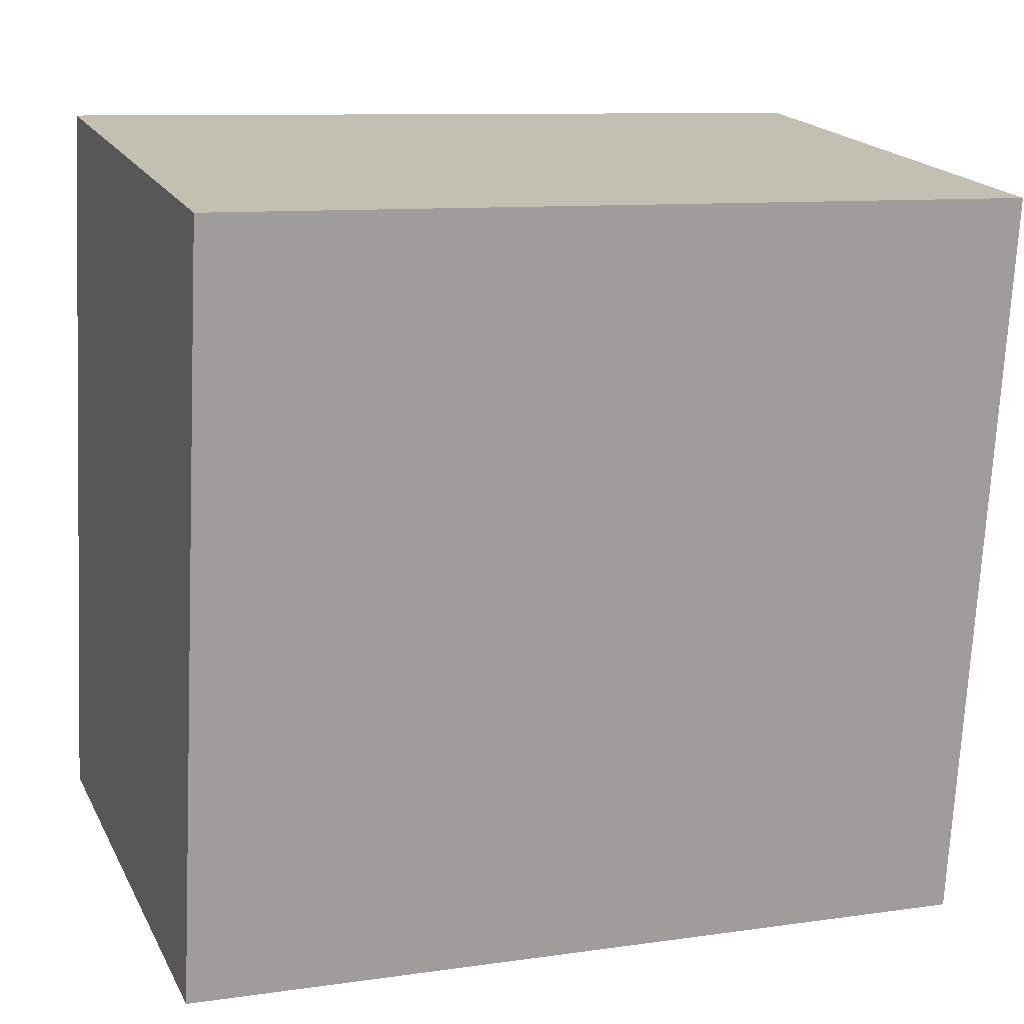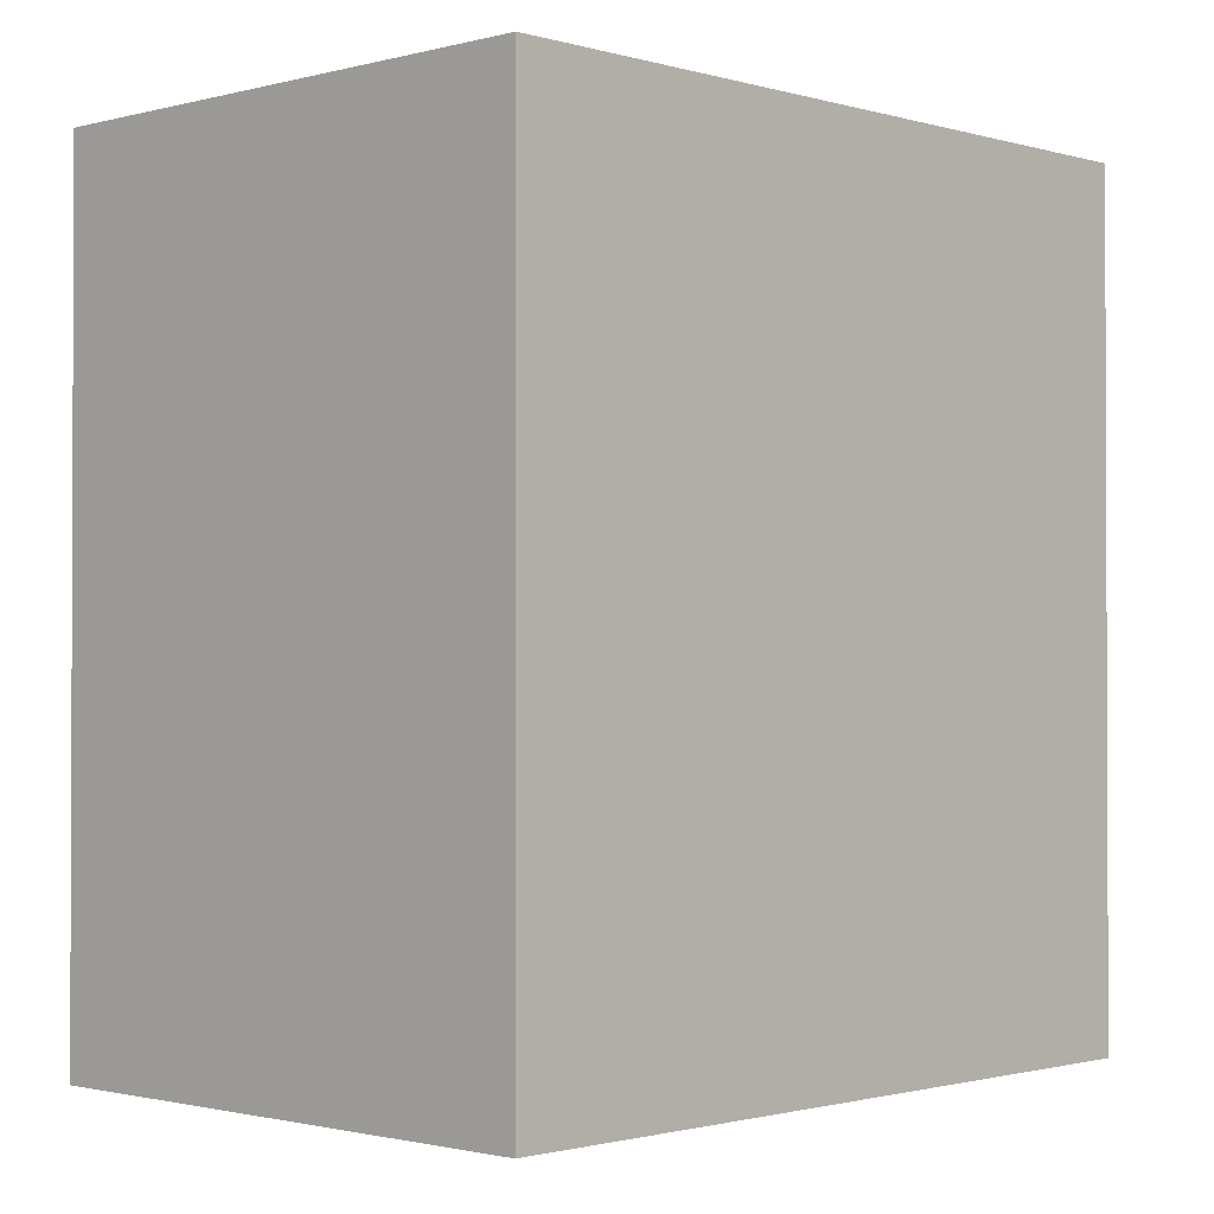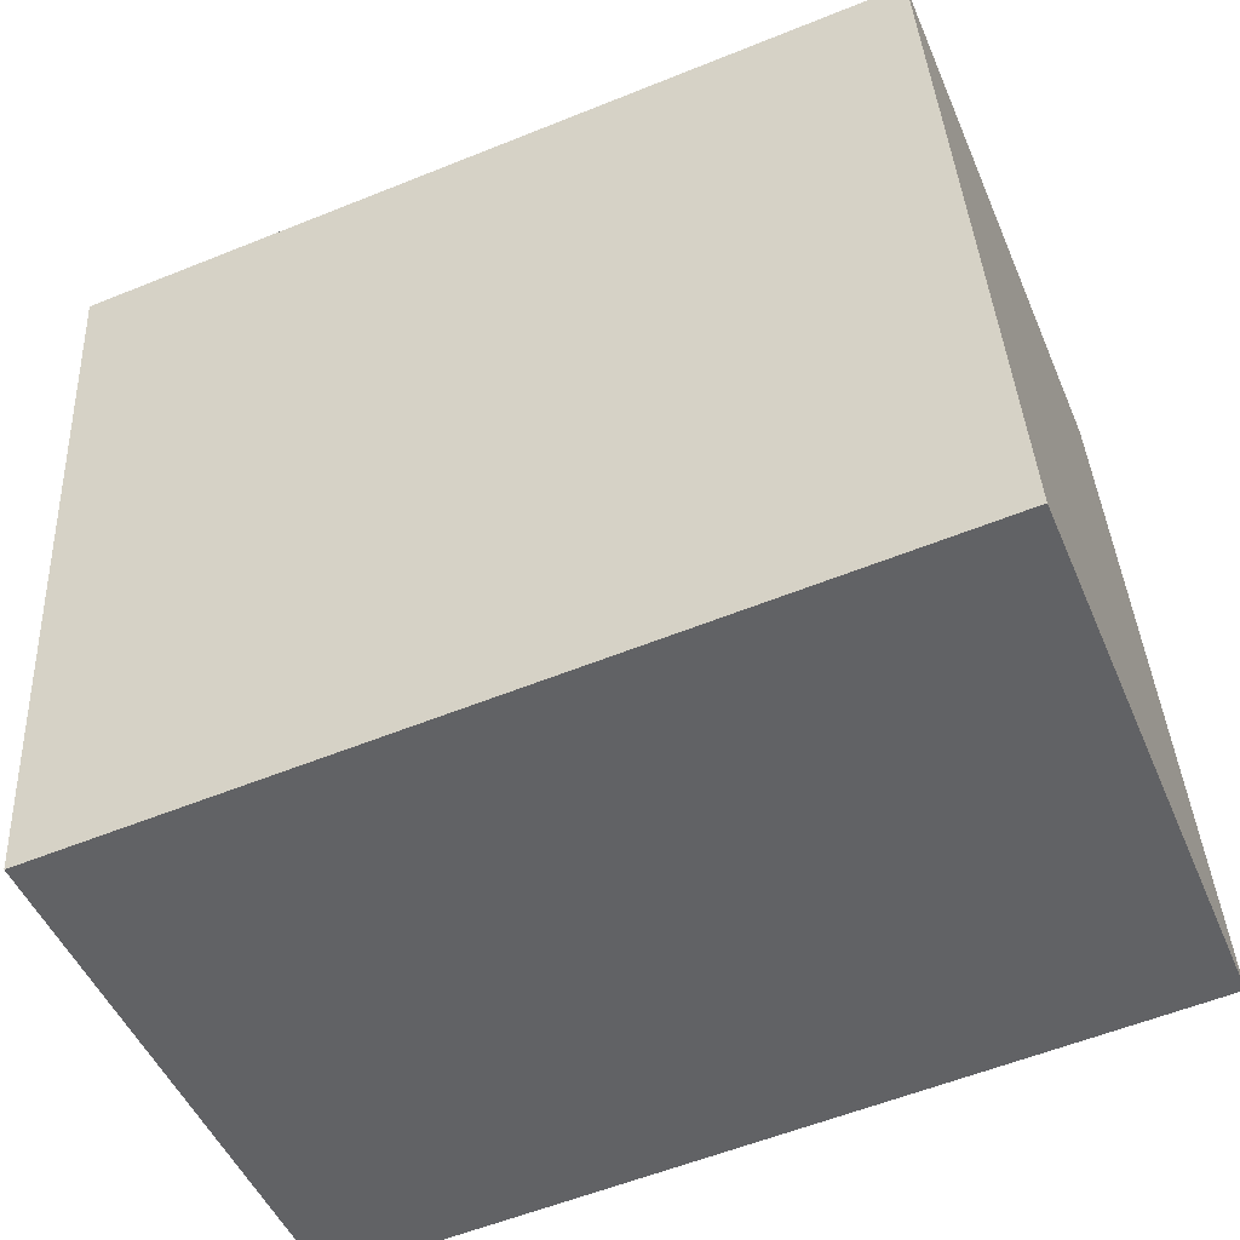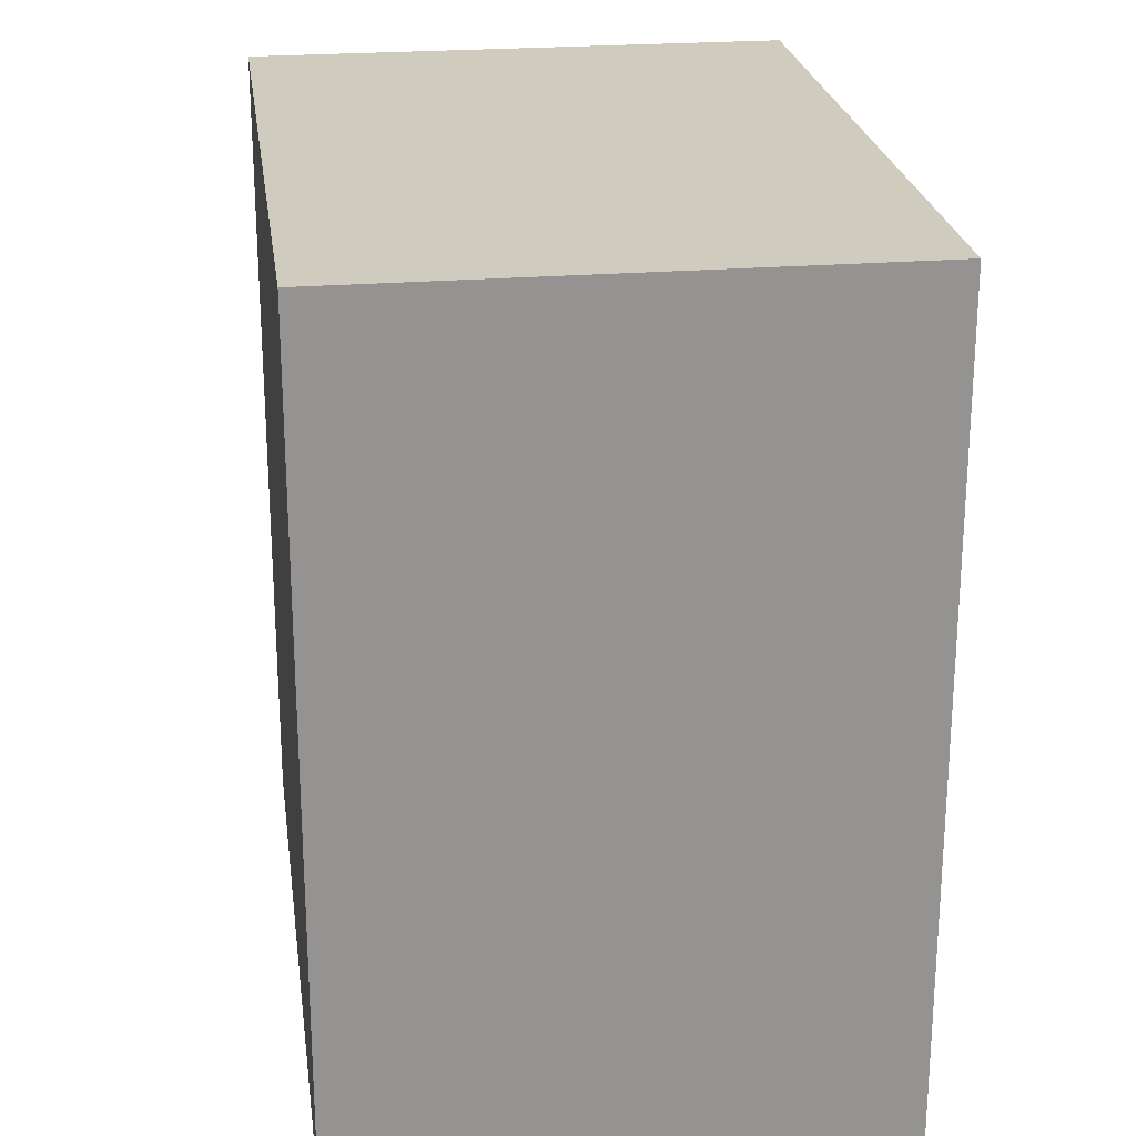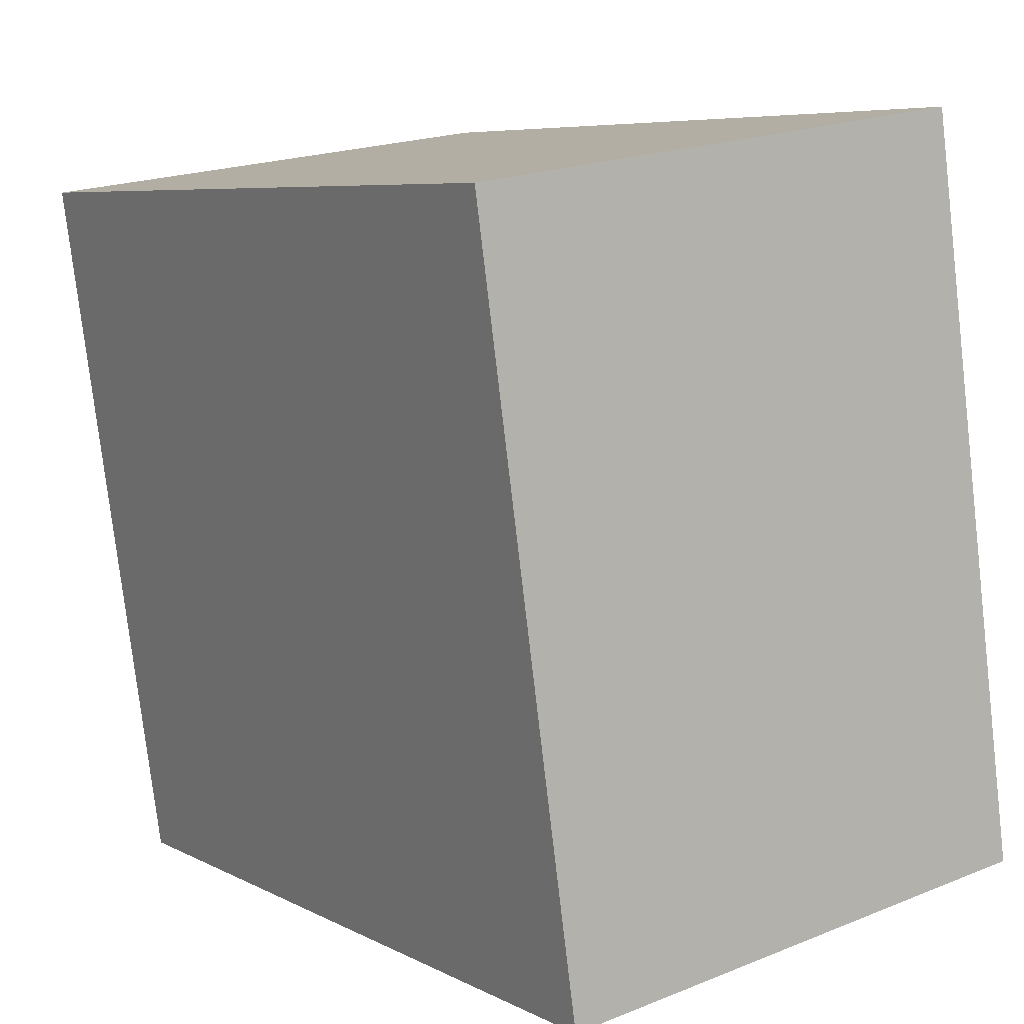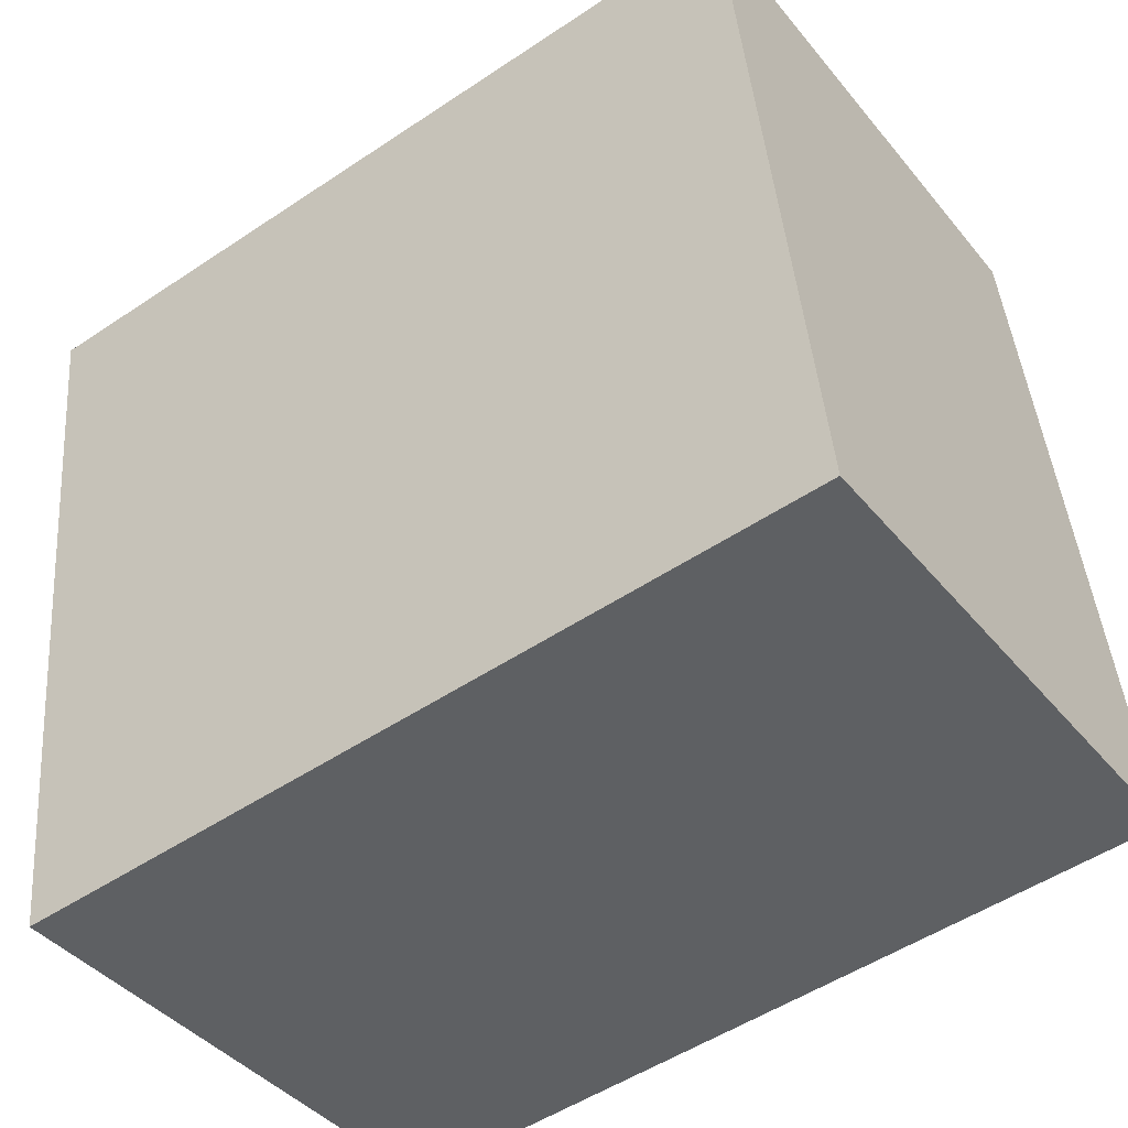
<metadata>
{"format":"obj","ext":"obj","renderer":"f3d","projection":"perspective","resolution":1024,"background":"white","views":[{"elev":9.9,"azim":-110.4,"up":"+Z"},{"elev":-1.3,"azim":-144.4,"up":"+Y"},{"elev":-57.8,"azim":-67.3,"up":"+Z"},{"elev":23.7,"azim":-15.9,"up":"+Y"},{"elev":6.8,"azim":-34.7,"up":"+Z"},{"elev":-51.4,"azim":-54.0,"up":"+Z"}]}
</metadata>
<code>
v  4.284 10.34 -9.059
v  7.572 10.34 -4.756
v  8.112 10.34 -8.514
v  6.75 10.34 0.967
v  0 10.34 6.333e-16
v  2.505 10.34 -9.312
v  1.348 10.34 -9.477
v  7.538 10.34 -4.516
v  8.112 5.213e-16 -8.514
v  7.572 2.912e-16 -4.756
v  6.75 -5.921e-17 0.967
v  7.538 2.765e-16 -4.516
v  1.348 5.803e-16 -9.477
v  4.284 5.547e-16 -9.059
v  2.505 5.702e-16 -9.312
v  0 0 0
g defaultobject
f 1 2 3
f 2 1 4
f 4 1 5
f 5 1 6
f 5 6 7
f 4 8 2
f 2 9 3
f 9 2 8
f 9 8 4
f 9 4 10
f 10 4 11
f 10 11 12
f 9 1 3
f 1 9 6
f 6 9 7
f 7 9 13
f 13 9 14
f 13 14 15
f 13 5 7
f 5 13 16
f 16 4 5
f 4 16 11
f 10 14 9
f 14 10 12
f 14 12 11
f 14 11 15
f 15 11 13
f 13 11 16

</code>
